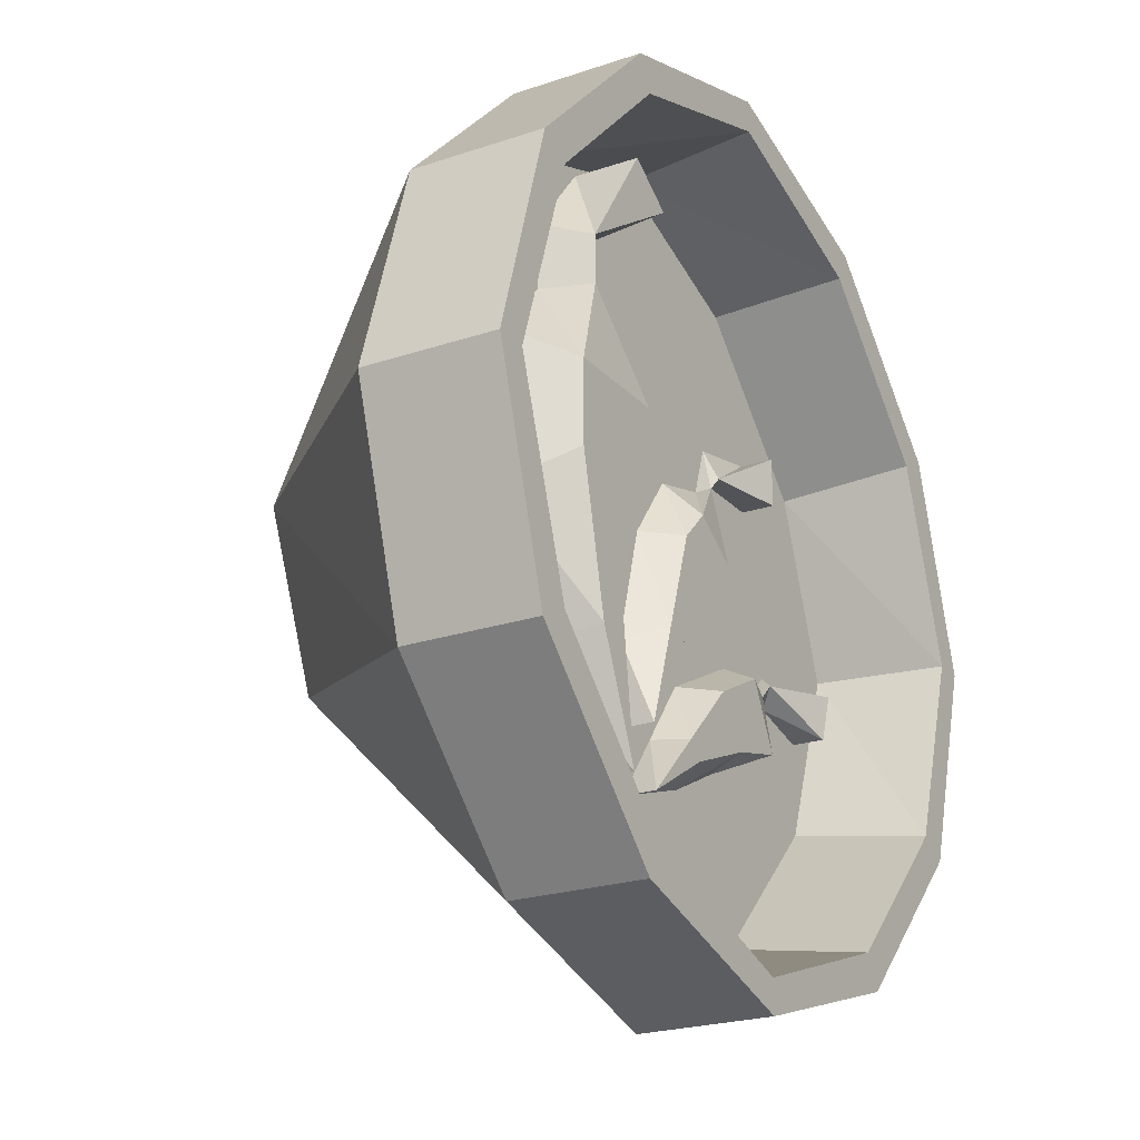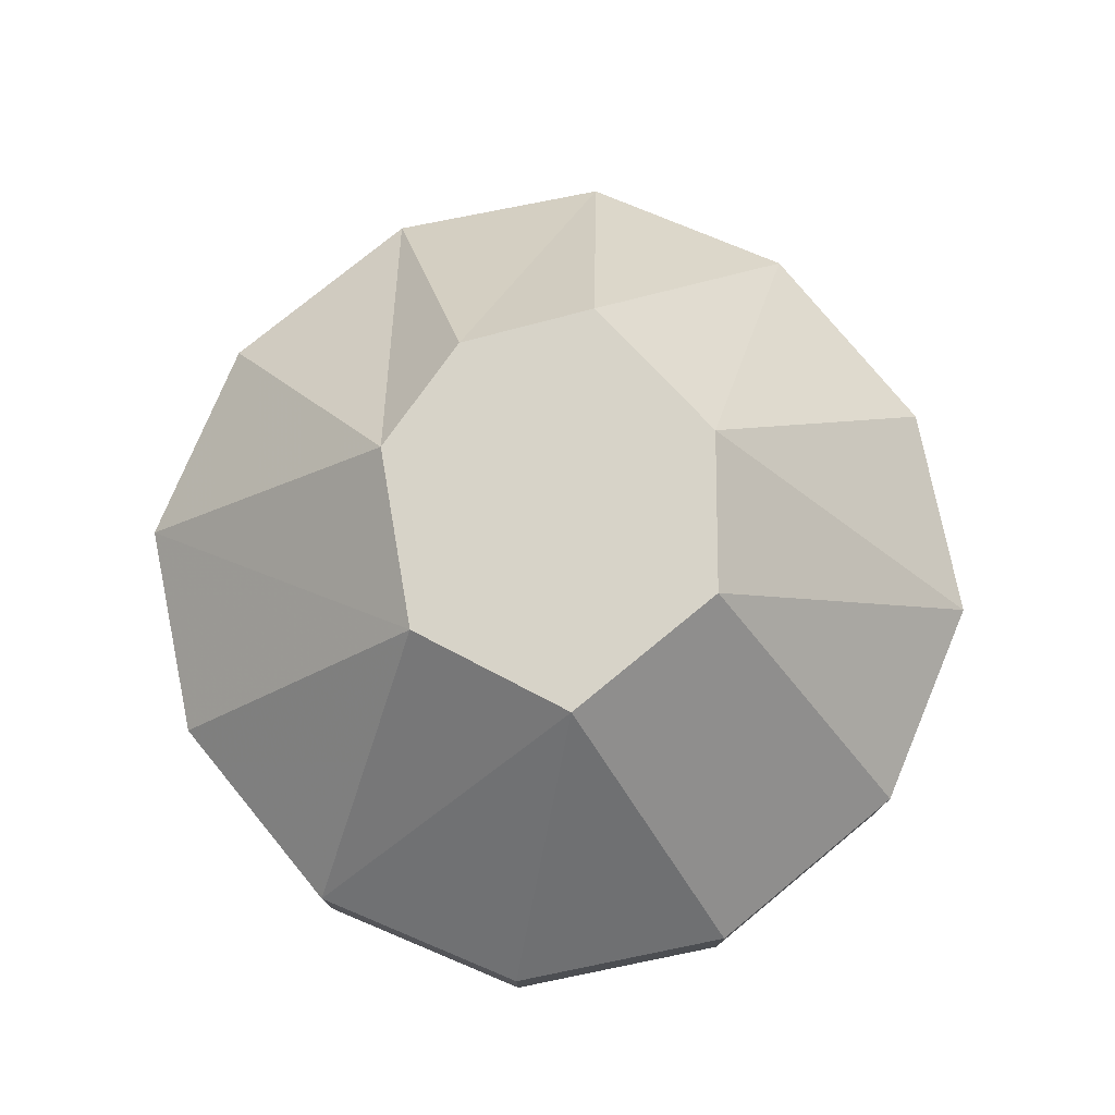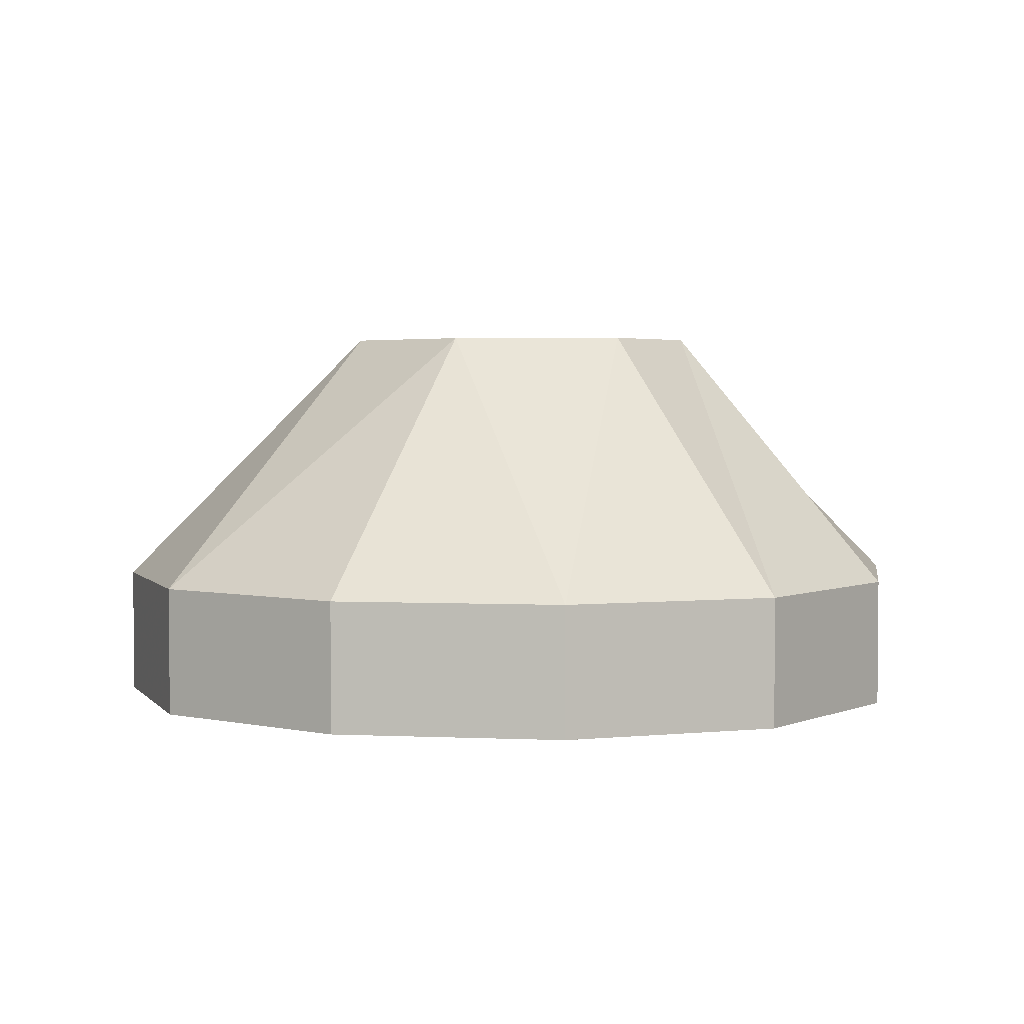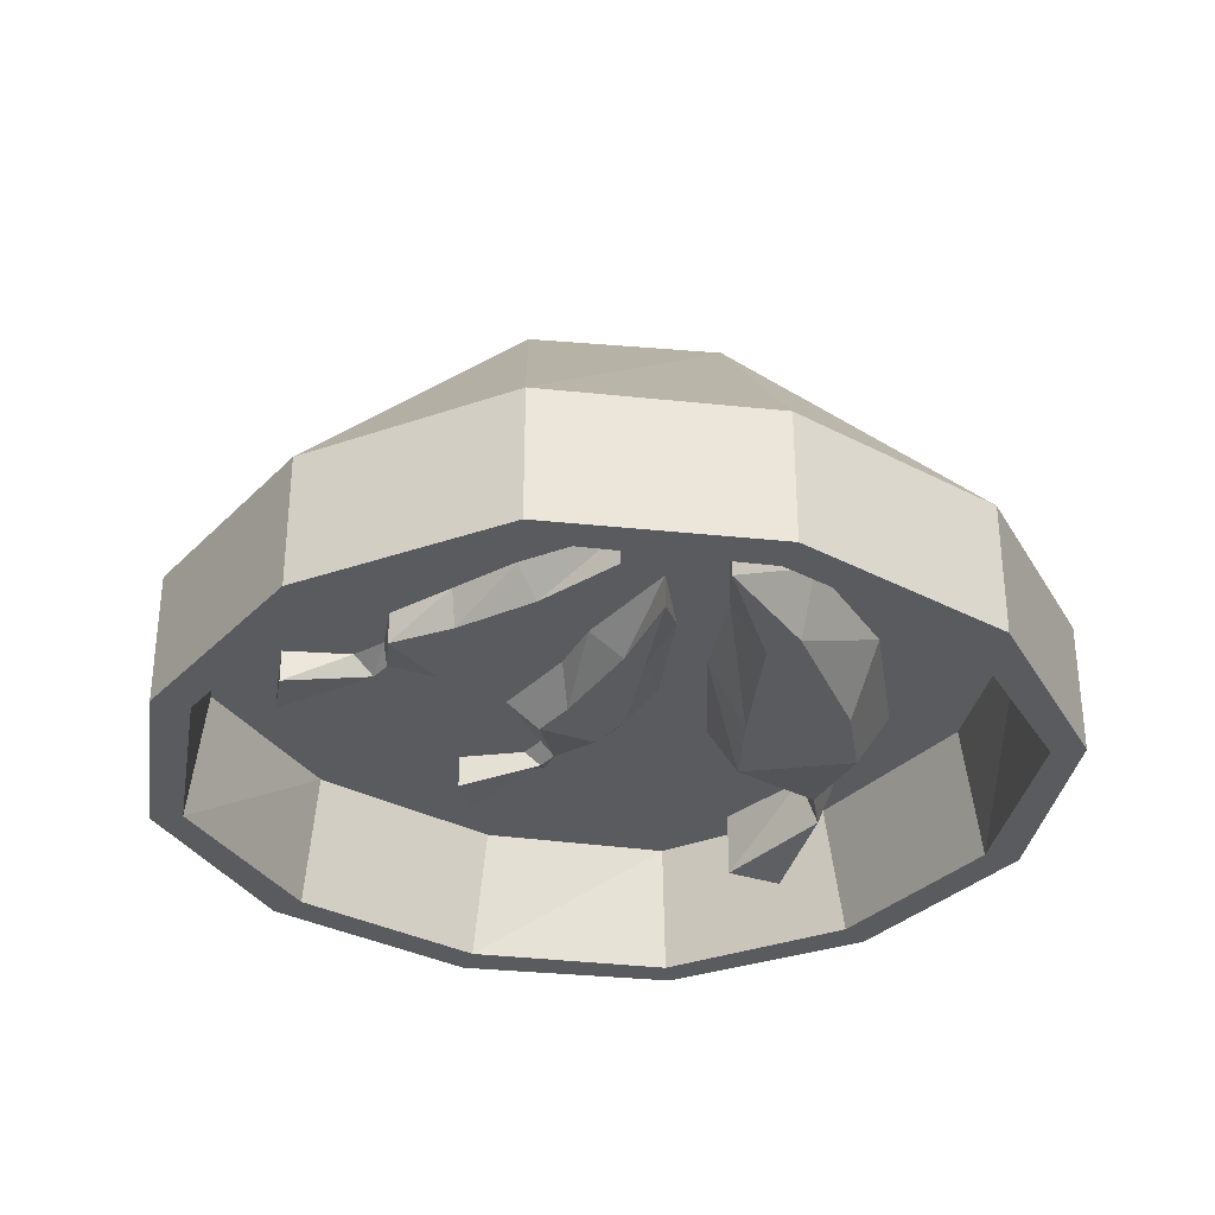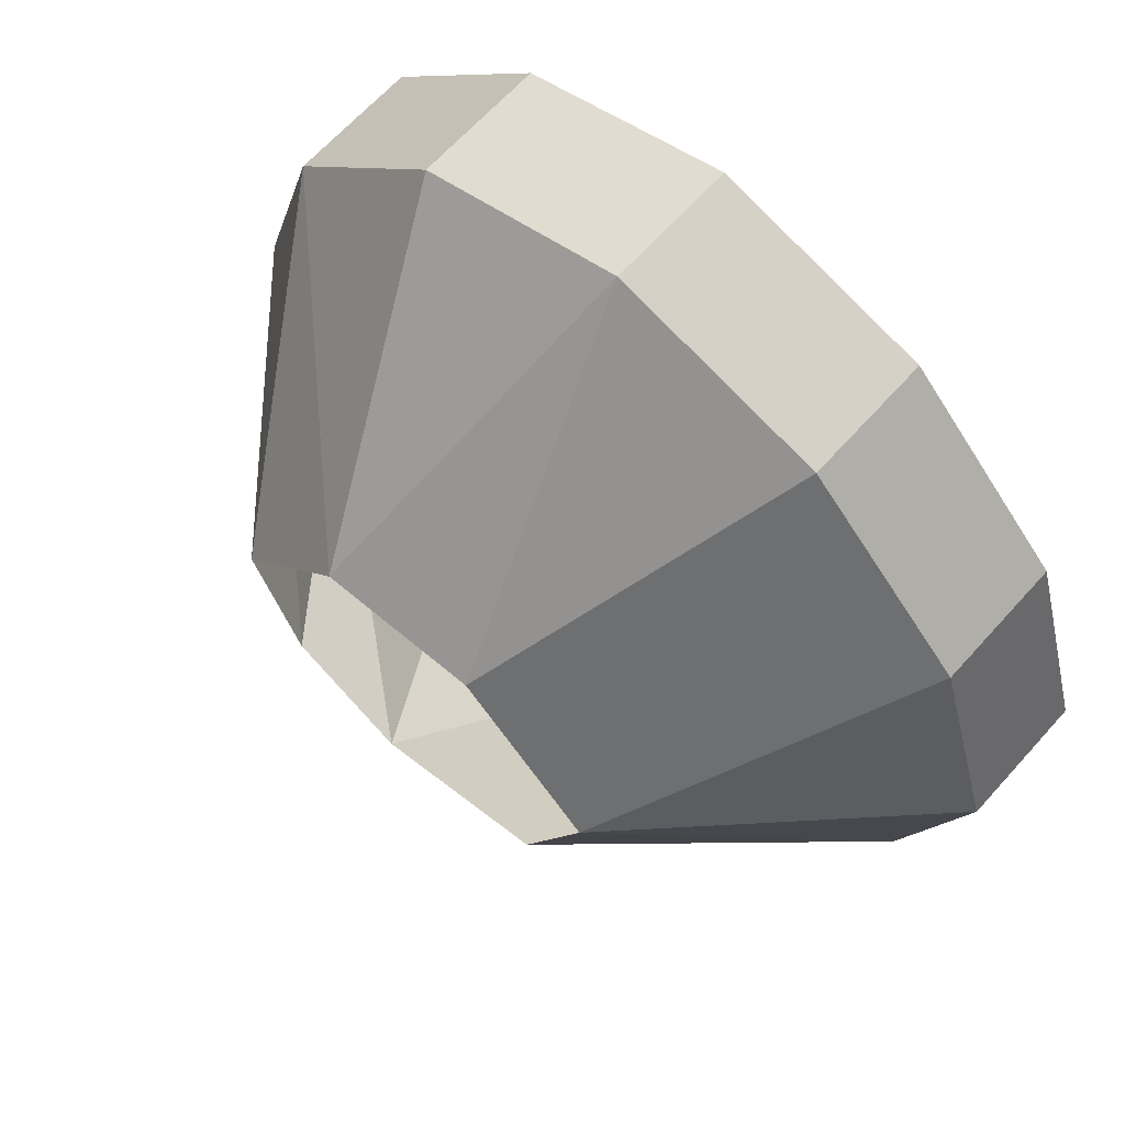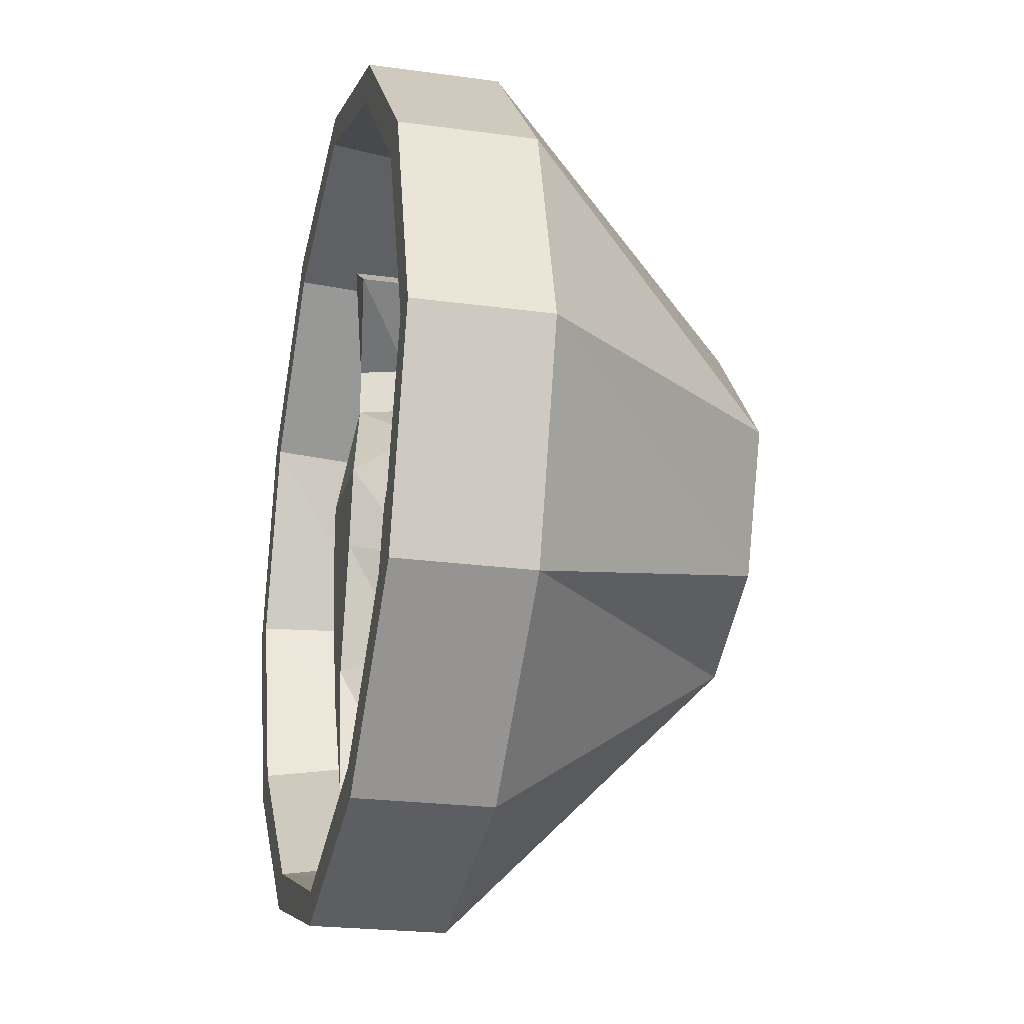
<metadata>
{"format":"obj","ext":"obj","renderer":"f3d","projection":"perspective","resolution":1024,"background":"white","views":[{"elev":-22.5,"azim":-59.7,"up":"+Z"},{"elev":76.9,"azim":-84.4,"up":"+Y"},{"elev":3.2,"azim":53.7,"up":"+Y"},{"elev":-32.6,"azim":-171.3,"up":"+Y"},{"elev":65.5,"azim":-138.1,"up":"+Z"},{"elev":-22.6,"azim":76.6,"up":"+Z"}]}
</metadata>
<code>
v 0.1797 -0.125 0.1016
v 0.04688 0 0.07031
v 0.1016 -0.125 0.1797
v 0.1016 -0.1875 0.1797
v 0.1797 -0.1875 0.1016
v 0.2109 -0.125 0
v 0.1016 0 0.007812
v 0 -0.125 0.2109
v -0.03125 0 0.07812
v -0.1016 -0.125 0.1797
v -0.1016 -0.1875 0.1797
v 0 -0.1875 0.2109
v 0 -0.1875 0.1953
v 0.09375 -0.1875 0.1641
v 0.1641 -0.1875 0.09375
v 0.2109 -0.1875 0
v 0.1797 -0.125 -0.1016
v 0.07812 0 -0.05469
v -0.1797 -0.125 0.1016
v -0.09375 0 0.01562
v -0.2109 -0.125 0
v -0.2109 -0.1875 0
v -0.1797 -0.1875 0.1016
v -0.1641 -0.1875 0.09375
v -0.09375 -0.1875 0.1641
v -0.08594 -0.125 0.1562
v 0 -0.125 0.1875
v 0.08594 -0.125 0.1562
v 0.1562 -0.125 0.08594
v 0.1953 -0.1875 0
v 0.1797 -0.1875 -0.1016
v 0.1016 -0.125 -0.1797
v 0.02344 0 -0.08594
v -0.1797 -0.125 -0.1016
v -0.0625 0 -0.0625
v -0.1016 -0.125 -0.1797
v -0.1016 -0.1875 -0.1797
v -0.1797 -0.1875 -0.1016
v -0.1641 -0.1875 -0.09375
v -0.1953 -0.1875 0
v -0.1875 -0.125 0
v -0.1562 -0.125 0.08594
v 0 -0.125 -0.2109
v 0.1016 -0.1875 -0.1797
v 0 -0.1875 -0.2109
v 0 -0.1875 -0.1953
v -0.09375 -0.1875 -0.1641
v -0.08594 -0.125 -0.1562
v -0.1562 -0.125 -0.08594
v 0.1641 -0.1875 -0.09375
v 0.09375 -0.1875 -0.1641
v 0.08594 -0.125 -0.1562
v 0 -0.125 -0.1875
v 0.1875 -0.125 0
v 0.1562 -0.125 -0.08594
v 0.03125 -0.1562 0
v 0.007812 -0.1562 0.01562
v -0.007812 -0.1562 0
v 0.01562 -0.1562 -0.01562
v 0.01562 -0.1406 -0.03125
v 0.04688 -0.1406 0
v 0.03125 -0.1484 0.03906
v 0.03125 -0.1406 0.03906
v 0 -0.1406 0.03125
v -0.02344 -0.1406 0
v -0.02344 -0.1562 -0.04688
v -0.01562 -0.1562 -0.05469
v 0 -0.1406 -0.05469
v -0.03906 -0.1562 -0.09375
v -0.03906 -0.1406 -0.09375
v 0.03906 -0.1484 0.04688
v 0.07812 -0.1562 0.04688
v 0.07812 -0.1562 0.07031
v 0.07812 -0.1406 0.07031
v 0.03906 -0.1406 0.0625
v 0.03125 -0.1406 0.03125
v 0.04688 -0.1406 0.04688
v 0.07812 -0.1406 0.04688
v -0.03906 -0.1406 -0.05469
v -0.05469 -0.1641 0.03906
v -0.1094 -0.1641 0.03906
v -0.1094 -0.1641 0
v -0.0625 -0.1641 0
v -0.04688 -0.1328 -0.007812
v -0.03906 -0.1328 0.05469
v -0.08594 -0.1562 0.08594
v -0.09375 -0.1328 0.08594
v -0.125 -0.1328 0.05469
v -0.125 -0.1328 -0.01562
v -0.09375 -0.1641 -0.07031
v -0.07812 -0.1641 -0.0625
v -0.0625 -0.1328 -0.05469
v -0.07031 -0.1641 -0.125
v -0.07031 -0.1328 -0.125
v -0.08594 -0.1562 0.1094
v -0.03906 -0.1641 0.1406
v -0.0625 -0.1641 0.1562
v -0.0625 -0.1328 0.1562
v -0.09375 -0.1328 0.1172
v -0.07812 -0.1328 0.08594
v -0.07812 -0.1328 0.1094
v -0.03906 -0.1328 0.1406
v -0.1016 -0.1328 -0.07812
v 0.08594 -0.1484 -0.07031
v 0.07031 -0.1484 -0.03906
v 0.03906 -0.1484 -0.05469
v 0.05469 -0.1484 -0.07812
v 0.05469 -0.1328 -0.08594
v 0.08594 -0.1328 -0.07031
v 0.09375 -0.1406 -0.03906
v 0.09375 -0.1328 -0.03906
v 0.07031 -0.1328 -0.03125
v 0.02344 -0.1328 -0.05469
v 0.007812 -0.1484 -0.08594
v 0.01562 -0.1484 -0.09375
v 0.02344 -0.1328 -0.1016
v -0.02344 -0.1484 -0.1172
v -0.02344 -0.1328 -0.1172
v 0.1016 -0.1406 -0.03125
v 0.1406 -0.1484 -0.04688
v 0.1484 -0.1484 -0.02344
v 0.1484 -0.1328 -0.02344
v 0.1094 -0.1328 -0.02344
v 0.09375 -0.1328 -0.04688
v 0.1094 -0.1328 -0.03906
v 0.1406 -0.1328 -0.04688
v 0 -0.1328 -0.08594
f 1 2 3
f 1 6 7
f 1 7 2
f 8 3 2
f 8 2 9
f 8 9 10
f 6 17 18
f 6 18 7
f 19 10 9
f 19 9 20
f 19 20 21
f 17 32 33
f 17 33 18
f 34 21 20
f 34 20 35
f 34 35 36
f 43 36 35
f 43 35 33
f 43 33 32
f 1 3 4
f 1 4 5
f 1 5 6
f 8 10 11
f 8 11 12
f 8 12 3
f 3 12 4
f 5 16 6
f 6 16 17
f 19 21 22
f 19 22 23
f 19 23 10
f 10 23 11
f 13 25 26
f 13 26 27
f 13 27 14
f 14 27 28
f 14 28 15
f 15 28 29
f 15 29 30
f 16 31 17
f 17 31 32
f 34 36 37
f 34 37 38
f 34 38 21
f 21 38 22
f 24 40 41
f 24 41 42
f 24 42 25
f 25 42 26
f 43 32 44
f 43 44 45
f 43 45 36
f 36 45 37
f 39 47 48
f 39 48 49
f 39 49 40
f 40 49 41
f 31 44 32
f 46 51 52
f 46 52 53
f 46 53 47
f 47 53 48
f 50 30 54
f 50 54 55
f 50 55 51
f 51 55 52
f 29 54 30
f 4 12 13
f 4 13 14
f 4 14 5
f 5 14 15
f 5 15 16
f 11 23 24
f 11 24 25
f 11 25 12
f 12 25 13
f 15 30 16
f 16 30 31
f 22 38 39
f 22 39 40
f 22 40 23
f 23 40 24
f 37 45 46
f 37 46 47
f 37 47 38
f 38 47 39
f 44 31 50
f 44 50 51
f 44 51 45
f 45 51 46
f 30 50 31
f 26 42 29
f 26 29 27
f 27 29 28
f 41 49 29
f 41 29 42
f 48 53 29
f 48 29 49
f 52 55 29
f 52 29 53
f 54 29 55
f 56 57 58
f 56 58 59
f 56 59 60
f 56 60 61
f 57 64 58
f 58 64 65
f 58 65 66
f 58 66 59
f 59 66 67
f 59 67 68
f 59 68 60
f 66 69 67
f 67 69 70
f 67 70 68
f 65 79 66
f 66 79 69
f 69 79 70
f 56 61 62
f 56 62 57
f 57 62 63
f 57 63 64
f 71 72 73
f 71 73 74
f 71 74 75
f 71 75 62
f 71 62 76
f 71 76 77
f 71 77 72
f 72 77 78
f 72 78 73
f 73 78 74
f 61 76 62
f 75 63 62
f 80 85 86
f 80 86 81
f 81 86 87
f 81 87 88
f 95 96 97
f 95 97 98
f 95 98 99
f 95 99 86
f 95 86 100
f 95 100 101
f 95 101 96
f 96 101 102
f 96 102 97
f 97 102 98
f 85 100 86
f 99 87 86
f 104 109 110
f 104 110 105
f 105 110 111
f 105 111 112
f 119 120 121
f 119 121 122
f 119 122 123
f 119 123 110
f 119 110 124
f 119 124 125
f 119 125 120
f 120 125 126
f 120 126 121
f 121 126 122
f 109 124 110
f 123 111 110
f 80 81 82
f 80 82 83
f 80 83 84
f 80 84 85
f 81 88 82
f 82 88 89
f 82 89 90
f 82 90 83
f 83 90 91
f 83 91 92
f 83 92 84
f 90 93 91
f 91 93 94
f 91 94 92
f 89 103 90
f 90 103 93
f 93 103 94
f 104 105 106
f 104 106 107
f 104 107 108
f 104 108 109
f 105 112 106
f 106 112 113
f 106 113 114
f 106 114 107
f 107 114 115
f 107 115 116
f 107 116 108
f 114 117 115
f 115 117 118
f 115 118 116
f 113 127 114
f 114 127 117
f 117 127 118

</code>
